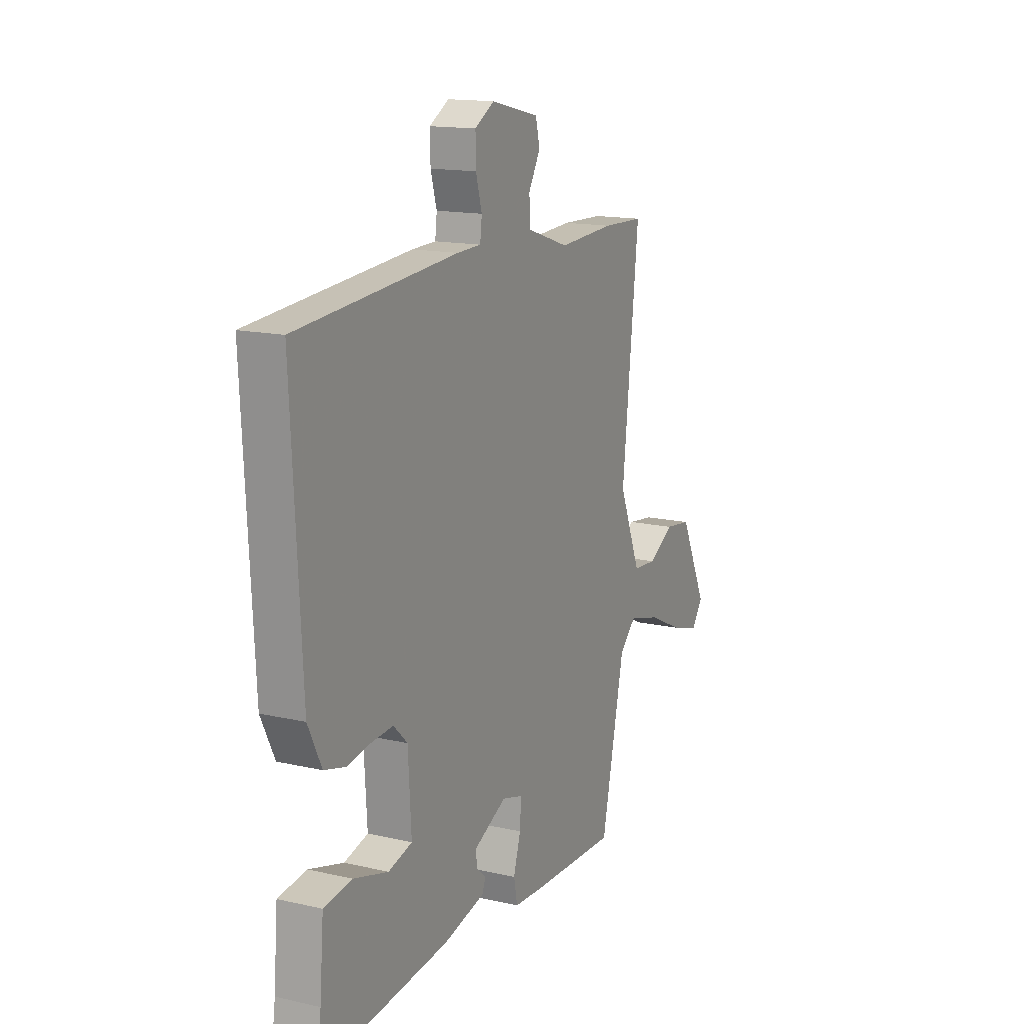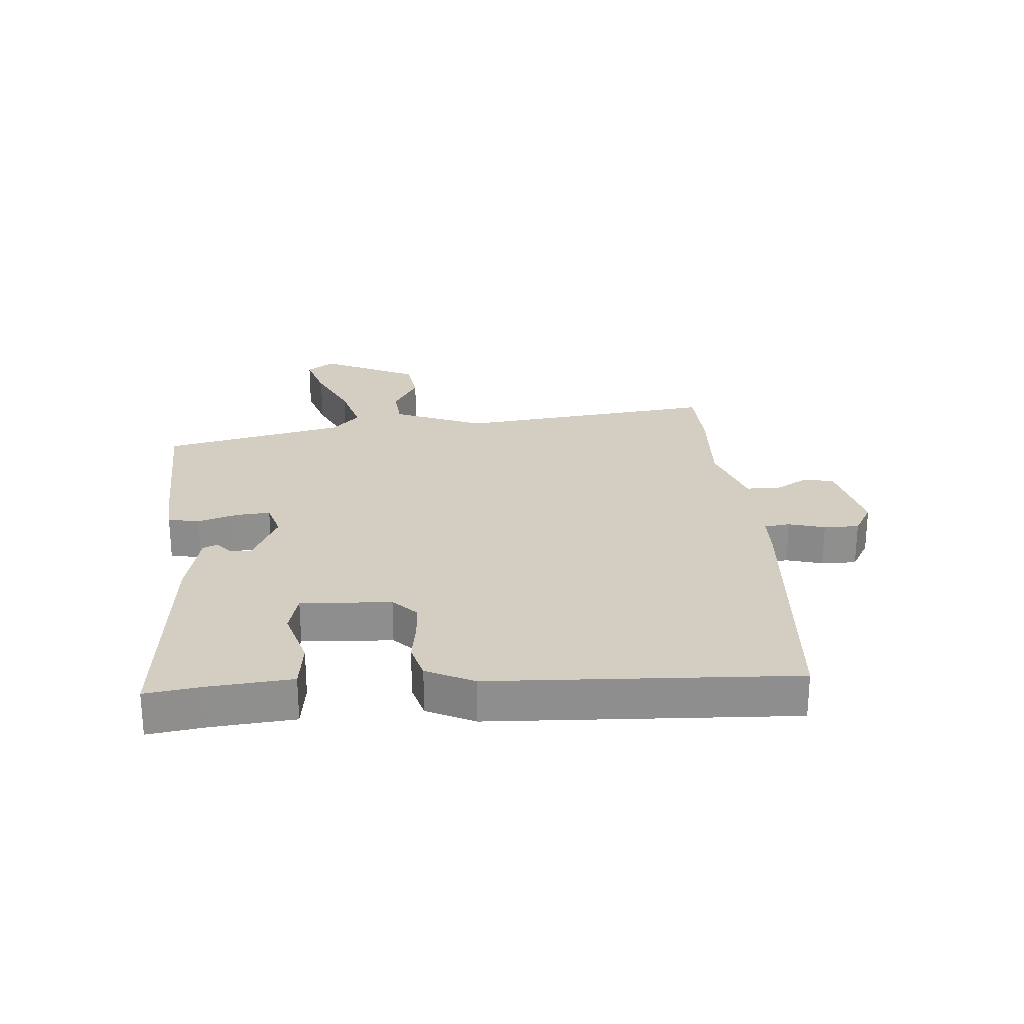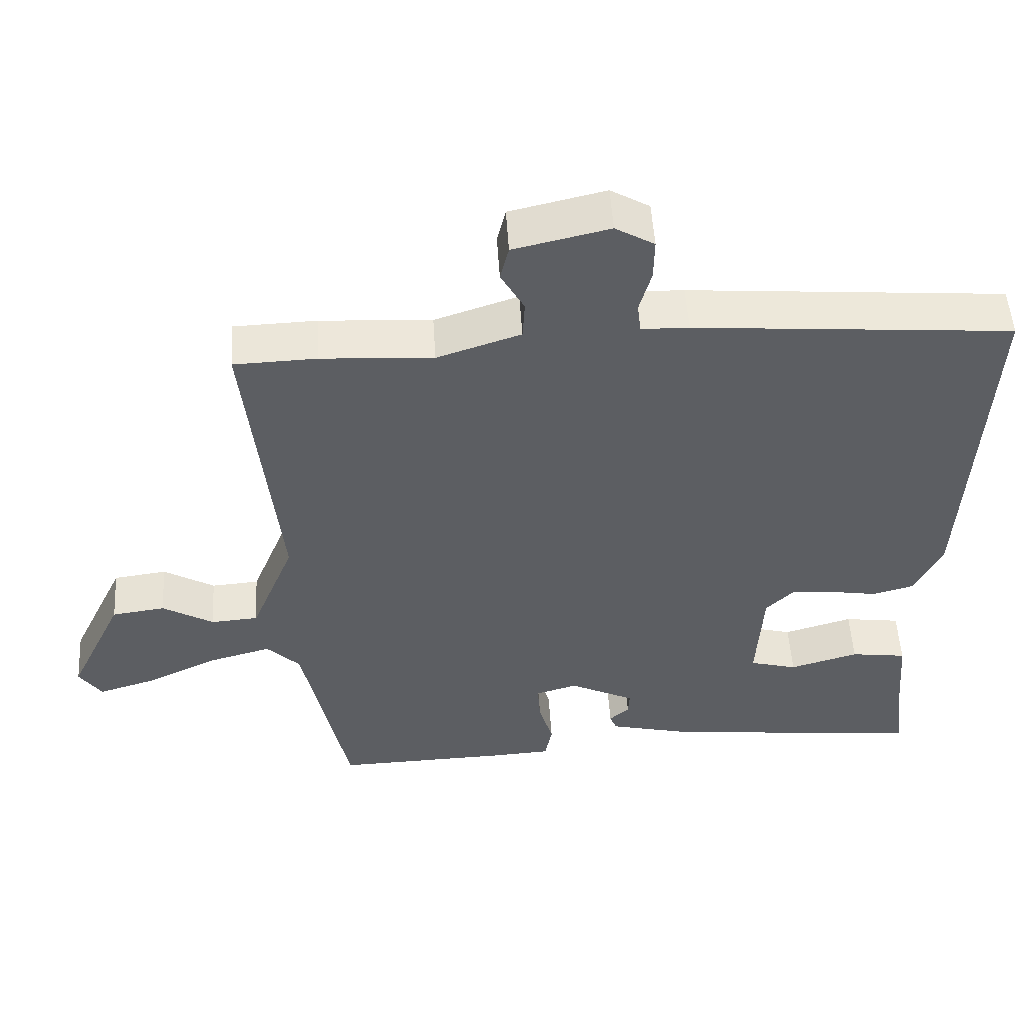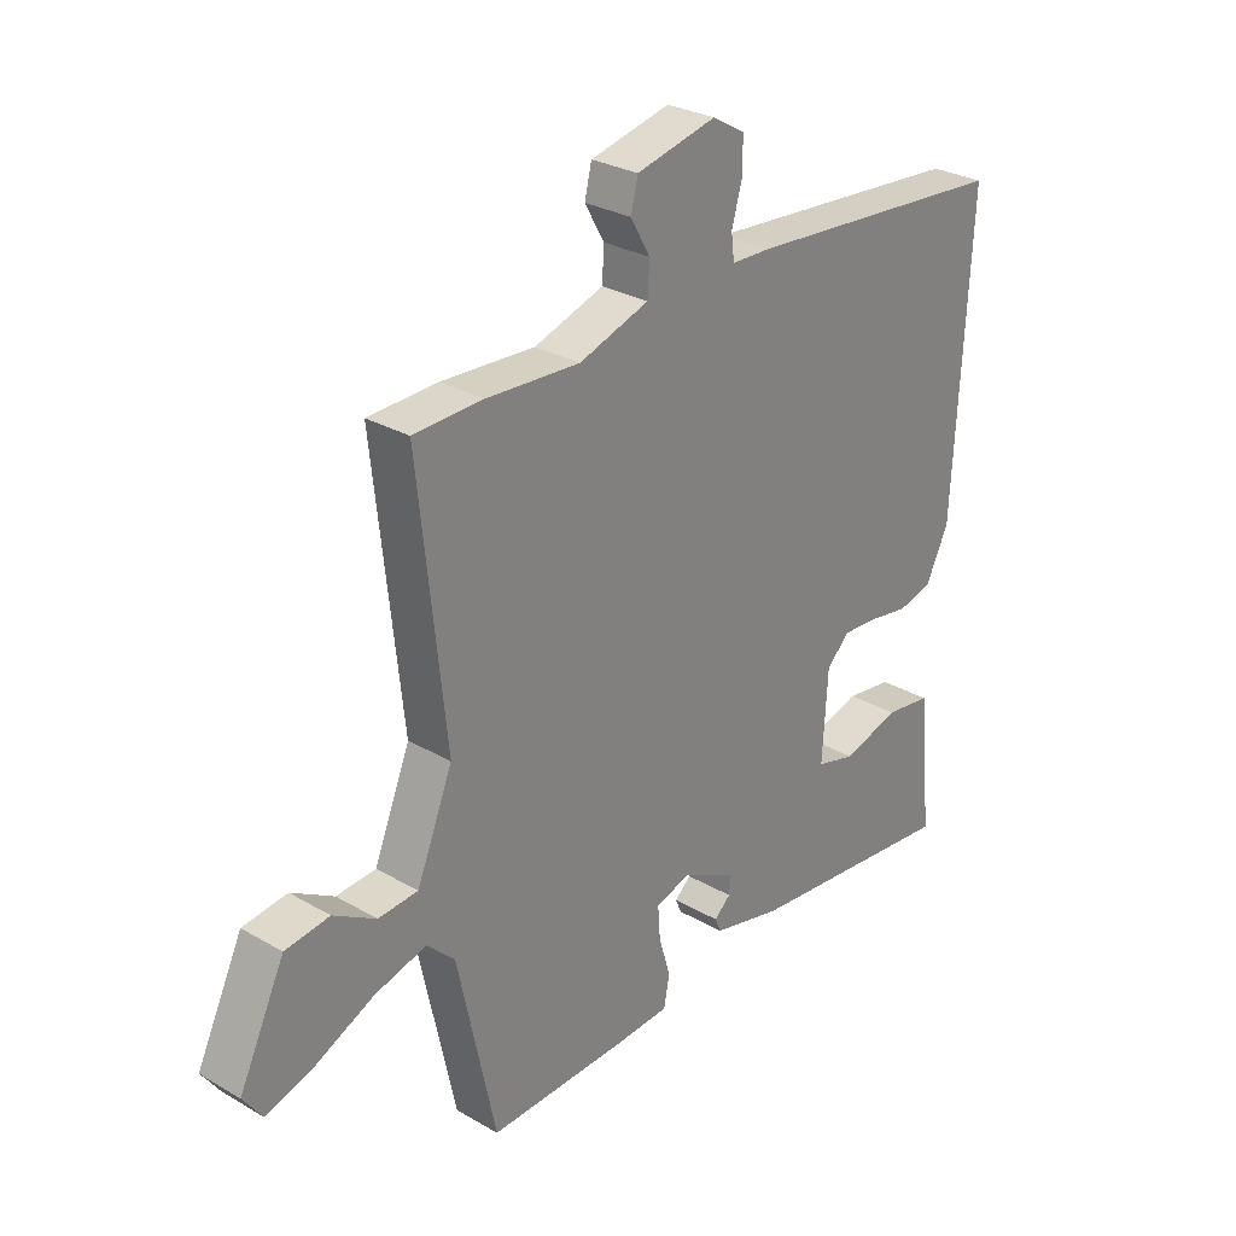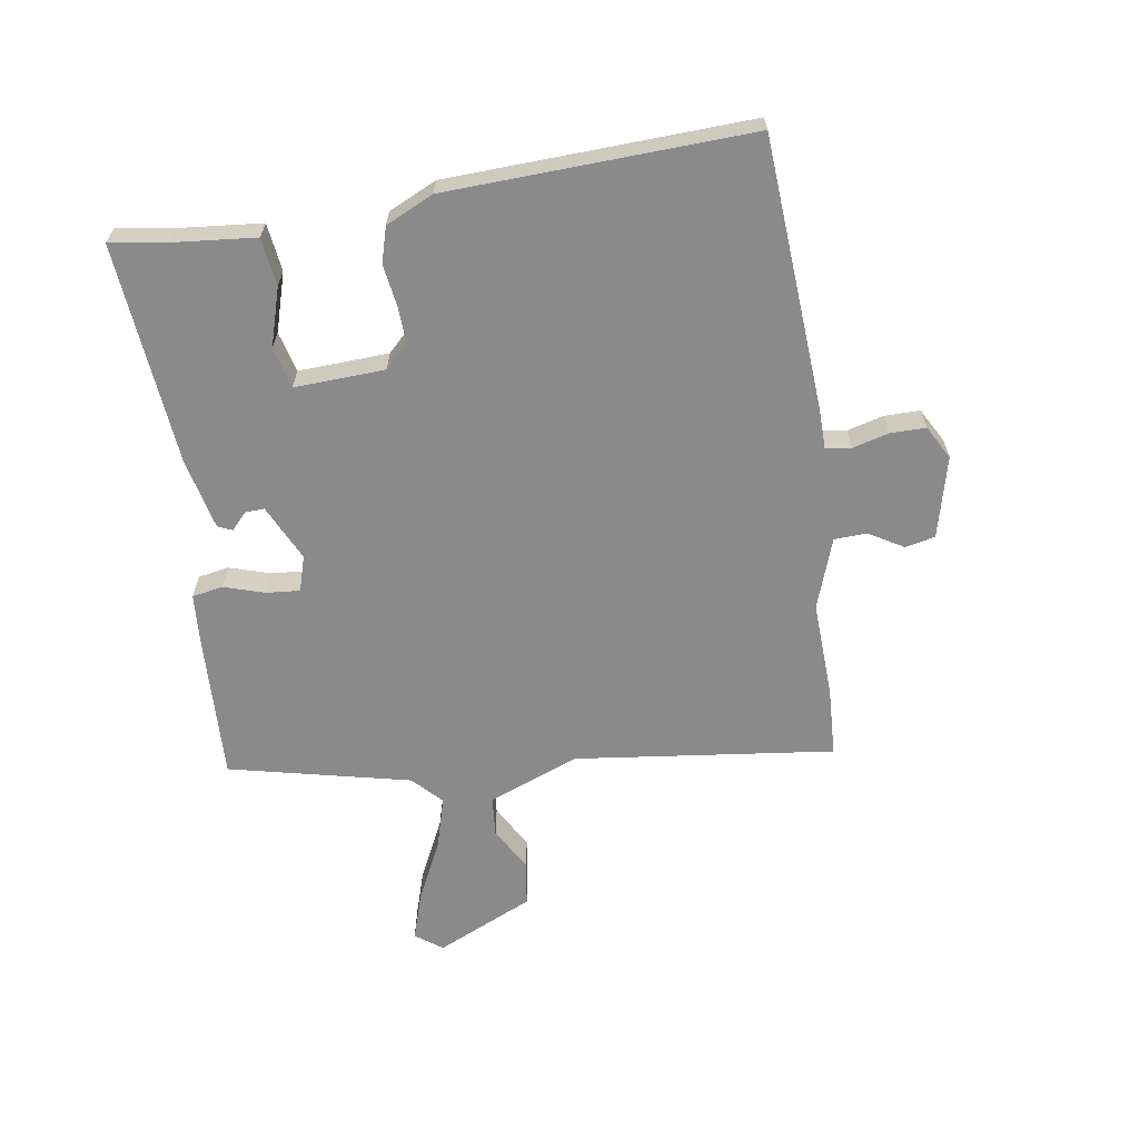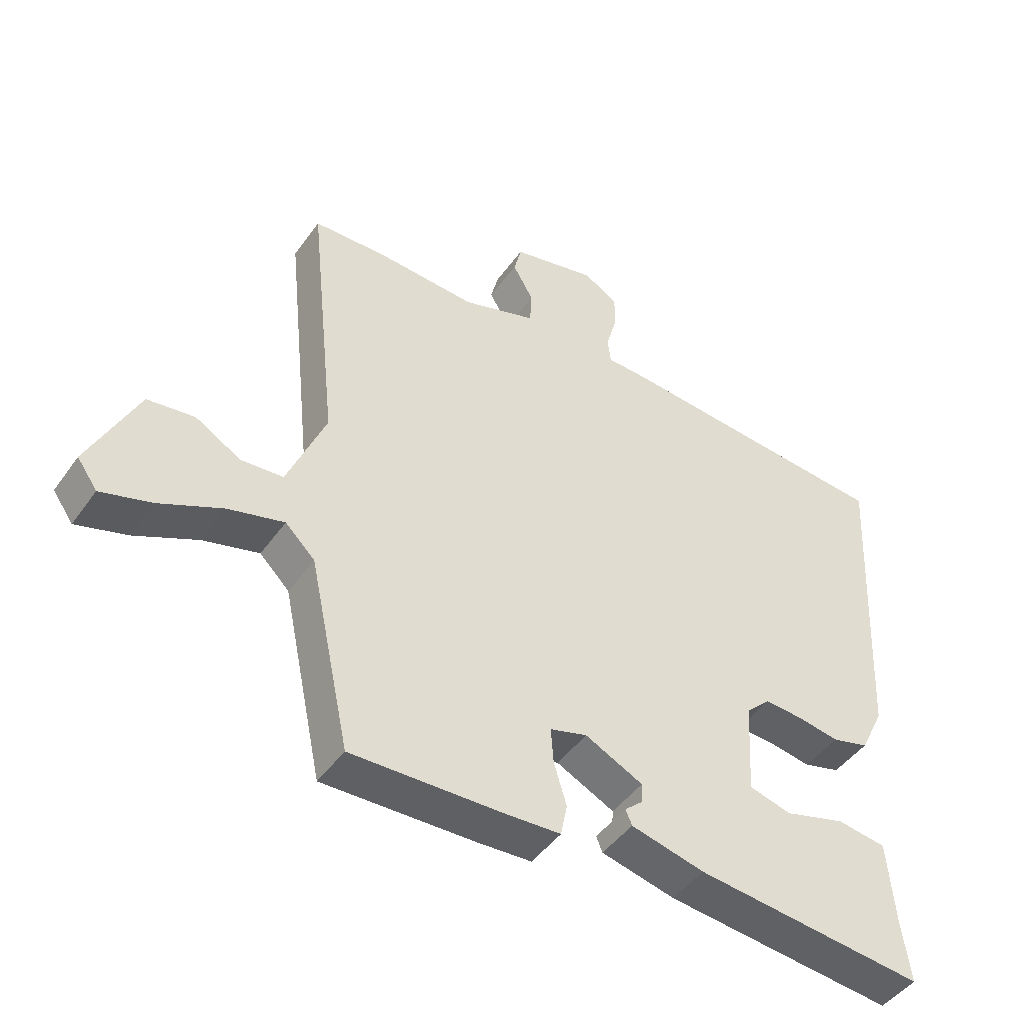
<metadata>
{"format":"obj","ext":"obj","renderer":"f3d","projection":"perspective","resolution":1024,"background":"white","views":[{"elev":15.0,"azim":-63.9,"up":"+Z"},{"elev":25.2,"azim":-95.0,"up":"+Y"},{"elev":51.5,"azim":176.5,"up":"+Z"},{"elev":28.6,"azim":131.0,"up":"+Z"},{"elev":-63.4,"azim":-82.0,"up":"+Y"},{"elev":-46.0,"azim":146.6,"up":"+Z"}]}
</metadata>
<code>
v 0.422 0.07 -0.512
v 0.18 0.07 -0.505
v 0.094 0.07 -0.5
v 0.084 0.07 -0.449
v 0.104 0.07 -0.382
v 0.108 0.07 -0.326
v 0.049 0.07 -0.309
v -0.043 0.07 -0.354
v -0.041 0.07 -0.386
v -0.013 0.07 -0.411
v -0.023 0.07 -0.435
v -0.14 0.07 -0.463
v -0.506 0.07 -0.501
v -0.493 0.07 -0.406
v -0.482 0.07 -0.271
v -0.403 0.07 -0.26
v -0.306 0.07 -0.288
v -0.239 0.07 -0.27
v -0.248 0.07 -0.121
v -0.287 0.07 -0.083
v -0.348 0.07 -0.087
v -0.415 0.07 -0.098
v -0.474 0.07 -0.082
v -0.512 0.07 -0.004
v -0.539 0.07 0.495
v -0.09 0.07 0.531
v -0.023 0.07 0.533
v -0.018 0.07 0.575
v -0.035 0.07 0.635
v -0.036 0.07 0.693
v 0.019 0.07 0.725
v 0.154 0.07 0.694
v 0.166 0.07 0.645
v 0.133 0.07 0.587
v 0.136 0.07 0.533
v 0.254 0.07 0.494
v 0.412 0.07 0.503
v 0.529 0.07 0.499
v 0.483 0.07 0.068
v 0.544 0.07 -0.081
v 0.611 0.07 -0.086
v 0.683 0.07 -0.044
v 0.758 0.07 -0.054
v 0.835 0.07 -0.214
v 0.803 0.07 -0.259
v 0.723 0.07 -0.235
v 0.623 0.07 -0.188
v 0.534 0.07 -0.164
v 0.487 0.07 -0.21
v 0.422 0 -0.512
v 0.18 0 -0.505
v 0.094 0 -0.5
v 0.084 0 -0.449
v 0.104 0 -0.382
v 0.108 0 -0.326
v 0.049 0 -0.309
v -0.043 0 -0.354
v -0.041 0 -0.386
v -0.013 0 -0.411
v -0.023 0 -0.435
v -0.14 0 -0.463
v -0.506 0 -0.501
v -0.493 0 -0.406
v -0.482 0 -0.271
v -0.403 0 -0.26
v -0.306 0 -0.288
v -0.239 0 -0.27
v -0.248 0 -0.121
v -0.287 0 -0.083
v -0.348 0 -0.087
v -0.415 0 -0.098
v -0.474 0 -0.082
v -0.512 0 -0.004
v -0.539 0 0.495
v -0.09 0 0.531
v -0.023 0 0.533
v -0.018 0 0.575
v -0.035 0 0.635
v -0.036 0 0.693
v 0.019 0 0.725
v 0.154 0 0.694
v 0.166 0 0.645
v 0.133 0 0.587
v 0.136 0 0.533
v 0.254 0 0.494
v 0.412 0 0.503
v 0.529 0 0.499
v 0.483 0 0.068
v 0.544 0 -0.081
v 0.611 0 -0.086
v 0.683 0 -0.044
v 0.758 0 -0.054
v 0.835 0 -0.214
v 0.803 0 -0.259
v 0.723 0 -0.235
v 0.623 0 -0.188
v 0.534 0 -0.164
v 0.487 0 -0.21
f 44 45 46 47
f 44 47 48
f 41 42 43 44
f 40 41 44 48
f 39 40 48 49
f 36 37 38 39
f 35 36 39 49
f 31 32 33 34
f 31 34 35
f 28 29 30 31
f 27 28 31 35
f 21 22 23 24
f 20 21 24 25
f 19 20 25 26
f 14 15 16 17
f 14 17 18
f 13 14 18
f 12 13 18
f 9 10 11 12
f 8 9 12 18
f 7 8 18 19
f 2 3 4 5
f 2 5 6
f 1 2 6
f 49 1 6
f 26 27 35 49
f 19 26 49
f 6 7 19 49
f 96 95 94 93
f 97 96 93
f 93 92 91 90
f 97 93 90 89
f 98 97 89 88
f 88 87 86 85
f 98 88 85 84
f 83 82 81 80
f 84 83 80
f 80 79 78 77
f 84 80 77 76
f 73 72 71 70
f 74 73 70 69
f 75 74 69 68
f 66 65 64 63
f 67 66 63
f 67 63 62
f 67 62 61
f 61 60 59 58
f 67 61 58 57
f 68 67 57 56
f 54 53 52 51
f 55 54 51
f 55 51 50
f 55 50 98
f 98 84 76 75
f 98 75 68
f 98 68 56 55
f 1 50 51 2
f 2 51 52 3
f 3 52 53 4
f 4 53 54 5
f 5 54 55 6
f 6 55 56 7
f 7 56 57 8
f 8 57 58 9
f 9 58 59 10
f 10 59 60 11
f 11 60 61 12
f 12 61 62 13
f 13 62 63 14
f 14 63 64 15
f 15 64 65 16
f 16 65 66 17
f 17 66 67 18
f 18 67 68 19
f 19 68 69 20
f 20 69 70 21
f 21 70 71 22
f 22 71 72 23
f 23 72 73 24
f 24 73 74 25
f 25 74 75 26
f 26 75 76 27
f 27 76 77 28
f 28 77 78 29
f 29 78 79 30
f 30 79 80 31
f 31 80 81 32
f 32 81 82 33
f 33 82 83 34
f 34 83 84 35
f 35 84 85 36
f 36 85 86 37
f 37 86 87 38
f 38 87 88 39
f 39 88 89 40
f 40 89 90 41
f 41 90 91 42
f 42 91 92 43
f 43 92 93 44
f 44 93 94 45
f 45 94 95 46
f 46 95 96 47
f 47 96 97 48
f 48 97 98 49
f 49 98 50 1

</code>
